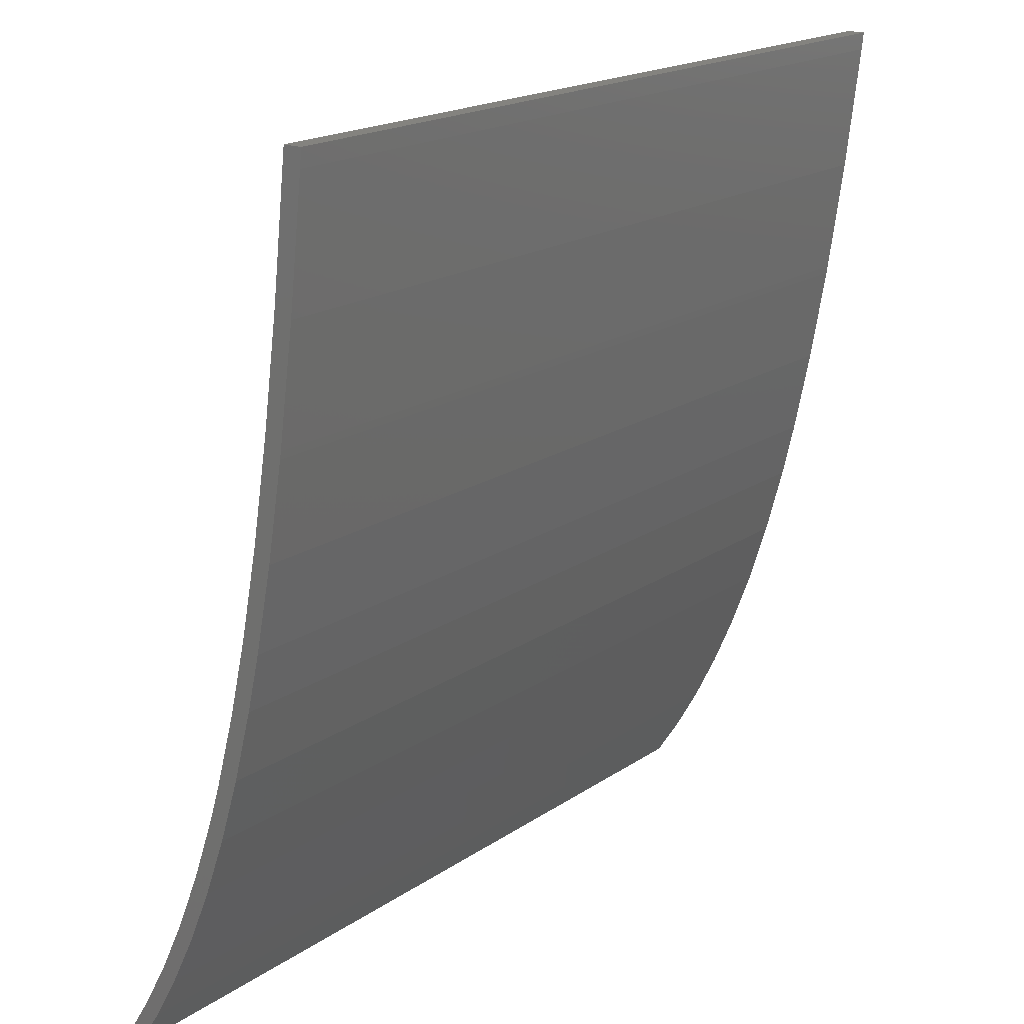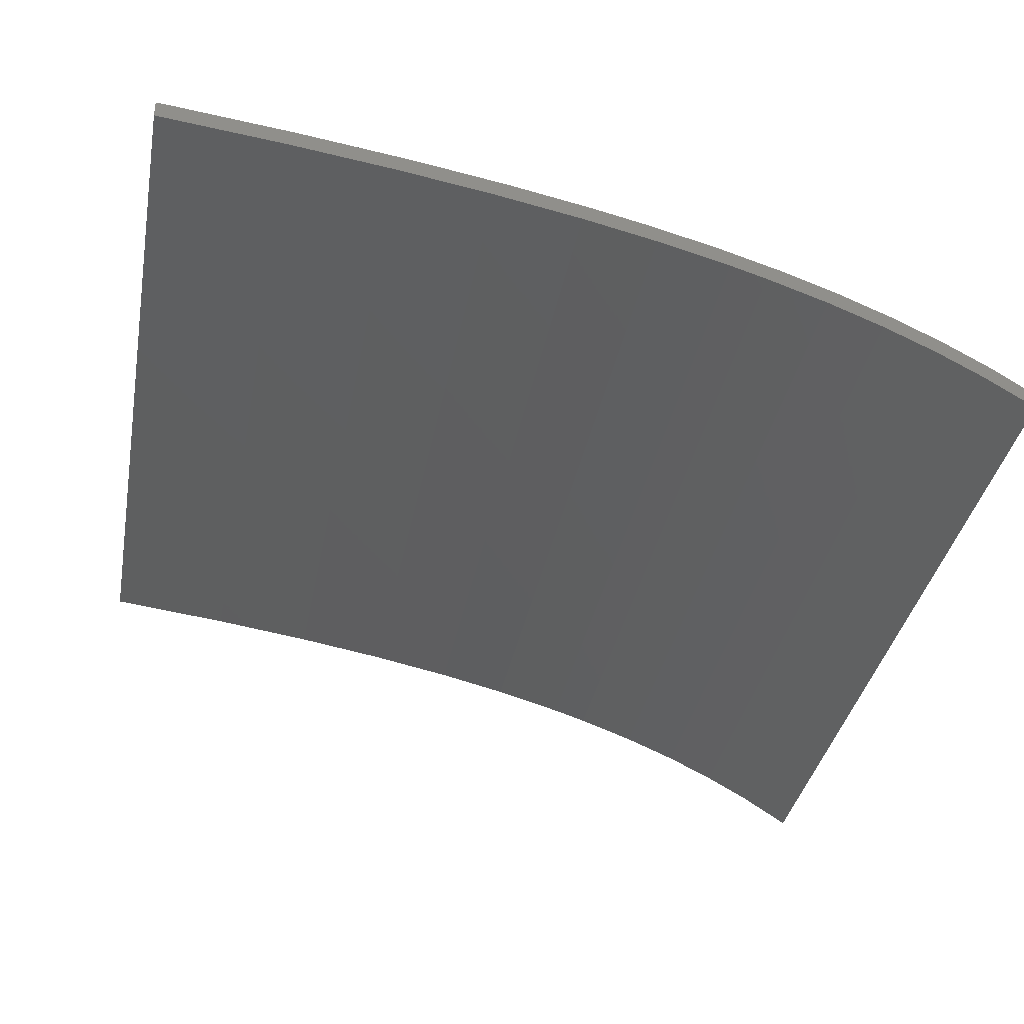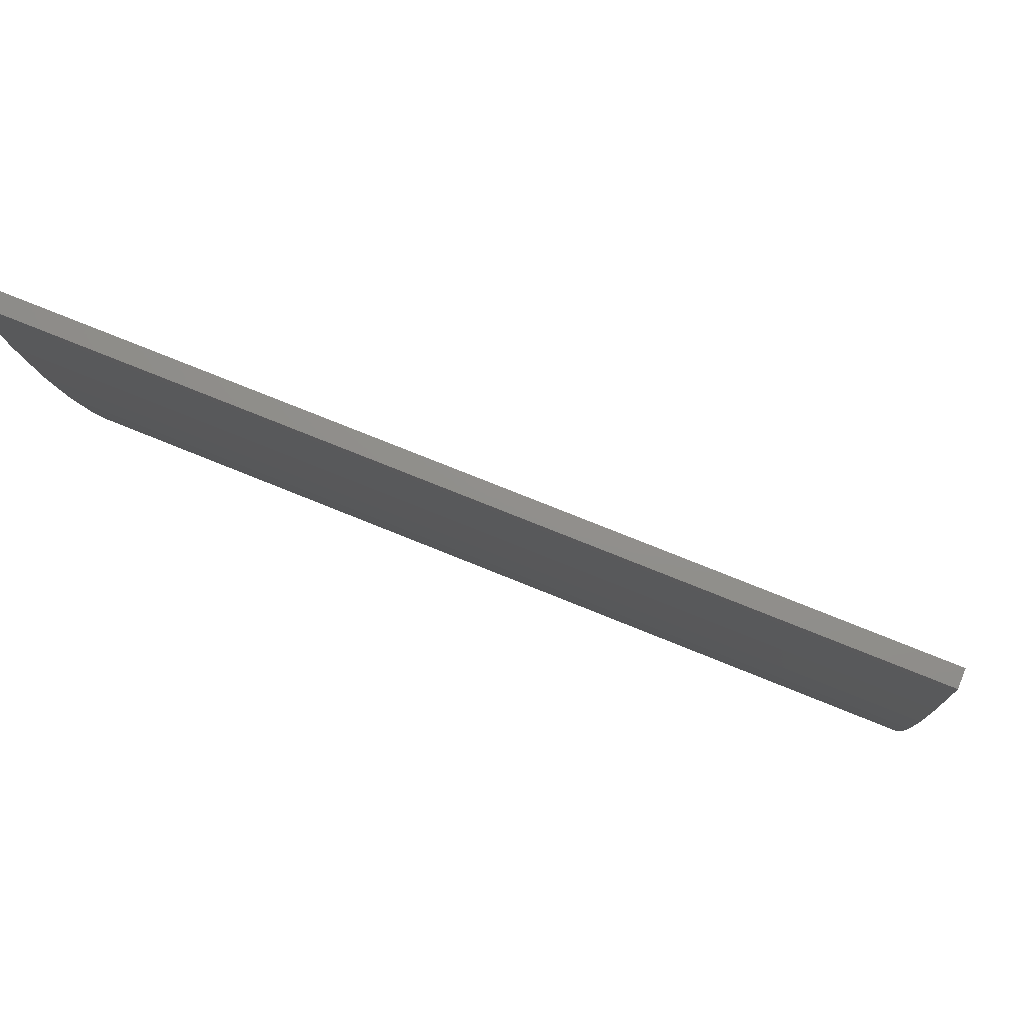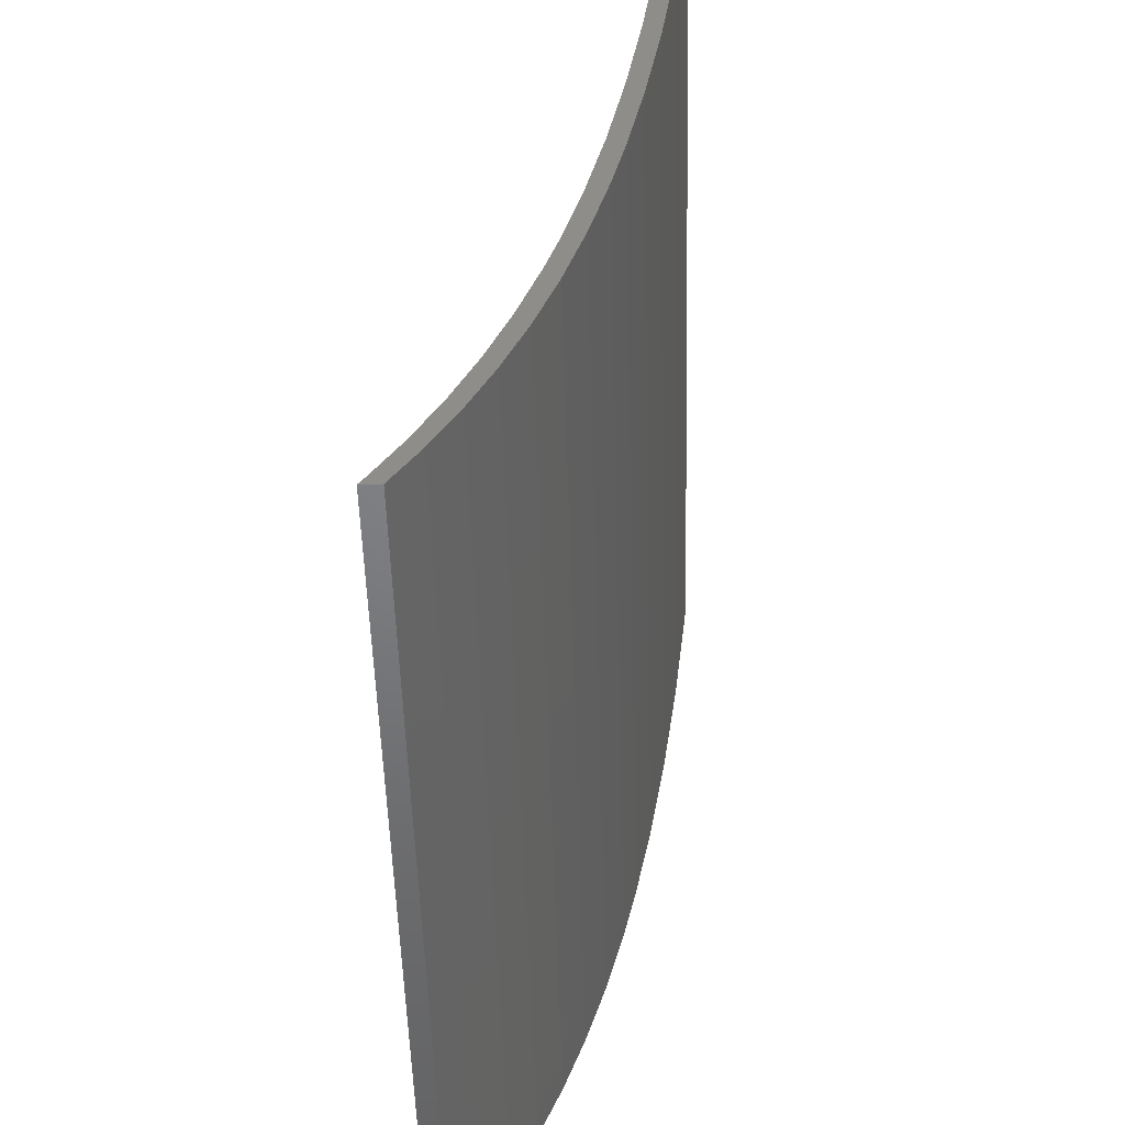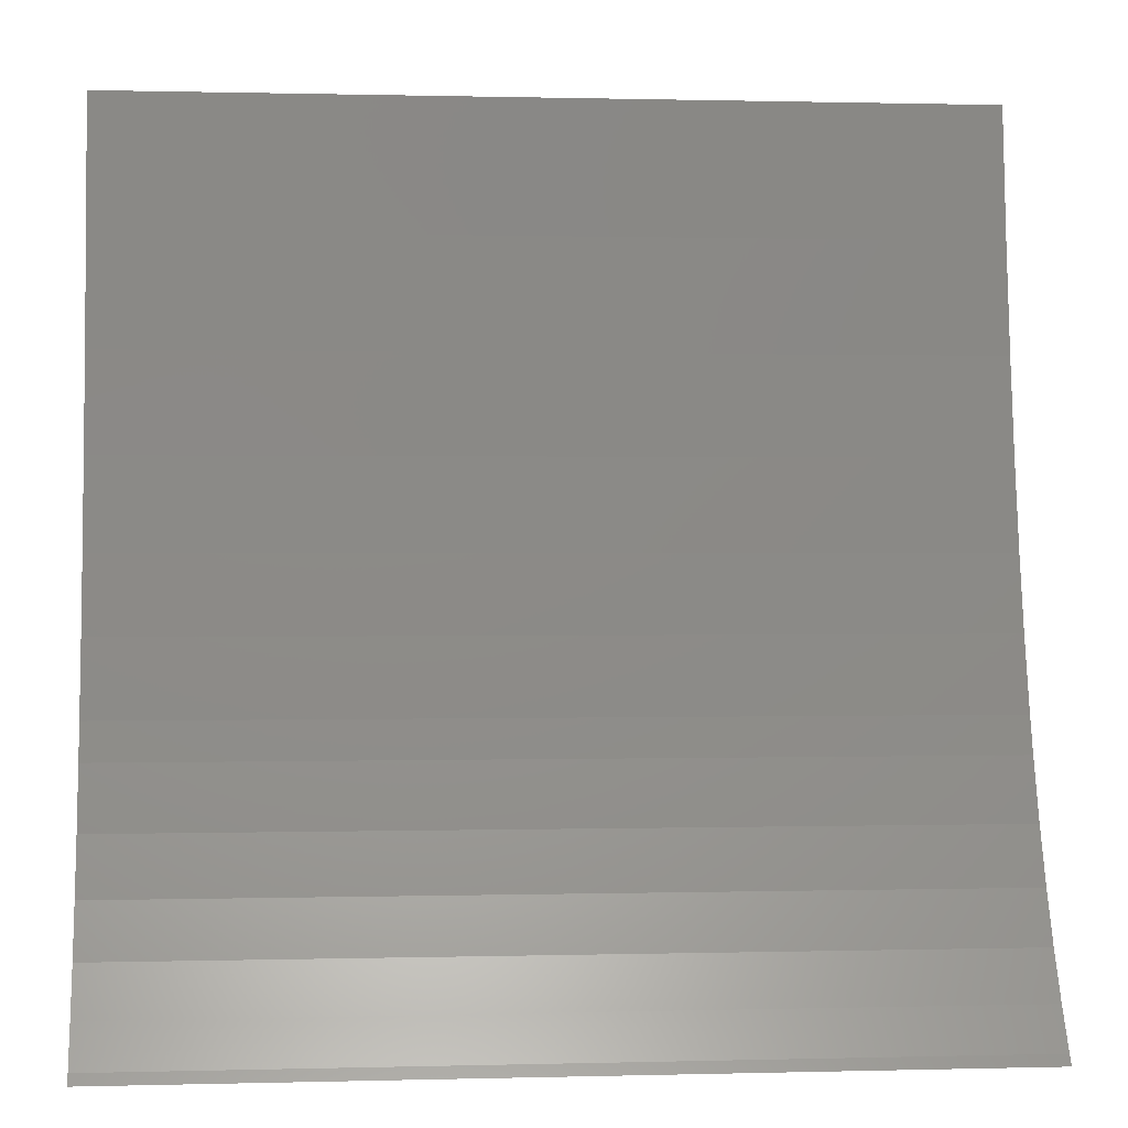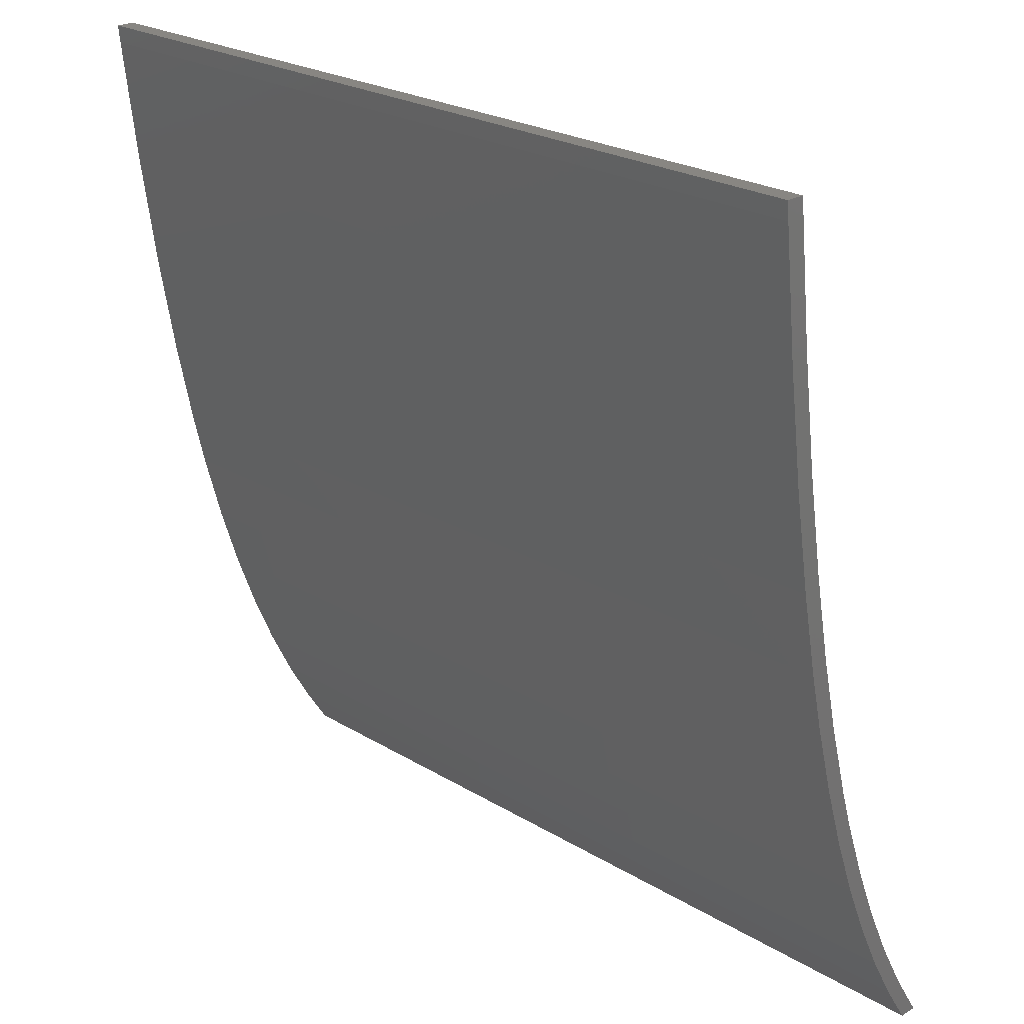
<metadata>
{"format":"stl","ext":"stl","renderer":"f3d","projection":"perspective","resolution":1024,"background":"white","views":[{"elev":18.4,"azim":-52.3,"up":"+Y"},{"elev":-36.4,"azim":-100.6,"up":"+Z"},{"elev":72.7,"azim":22.3,"up":"+Y"},{"elev":-50.5,"azim":-88.5,"up":"+Y"},{"elev":0.6,"azim":174.3,"up":"+Y"},{"elev":23.7,"azim":45.3,"up":"+Y"}]}
</metadata>
<code>
# stl→obj: 58 verts, 112 faces
v 6.995 0.4131 3.774
v 6.995 0.4077 3.771
v 6.995 0.4077 3.781
v 6.995 0.4345 3.788
v 6.995 0.4297 3.795
v 6.995 0.4596 3.802
v 6.995 0.4538 3.809
v 6.995 0.487 3.815
v 6.995 0.4806 3.822
v 6.995 0.5169 3.827
v 6.995 0.5098 3.834
v 6.995 0.55 3.839
v 6.995 0.5418 3.846
v 6.995 0.5697 3.845
v 6.995 0.5764 3.857
v 6.995 0.6098 3.856
v 6.995 0.6144 3.867
v 6.995 0.6507 3.865
v 6.995 0.6448 3.874
v 6.995 0.6991 3.875
v 6.995 0.6908 3.883
v 6.995 0.7519 3.884
v 6.995 0.7422 3.892
v 6.995 0.7462 3.893
v 6.995 0.8117 3.892
v 6.995 0.8071 3.901
v 6.995 0.8832 3.9
v 6.995 0.8738 3.909
v 6.995 0.8832 3.91
v 7.465 0.8832 3.9
v 7.465 0.8832 3.91
v 7.465 0.8117 3.892
v 7.465 0.7519 3.884
v 7.465 0.6991 3.875
v 7.465 0.6507 3.865
v 7.465 0.6098 3.856
v 7.465 0.5697 3.845
v 7.465 0.55 3.839
v 7.465 0.5169 3.827
v 7.465 0.487 3.815
v 7.465 0.4596 3.802
v 7.465 0.4345 3.788
v 7.465 0.4131 3.774
v 7.465 0.4077 3.771
v 7.465 0.4077 3.781
v 7.465 0.4297 3.795
v 7.465 0.4538 3.809
v 7.465 0.4806 3.822
v 7.465 0.5098 3.834
v 7.465 0.5418 3.846
v 7.465 0.5764 3.857
v 7.465 0.6144 3.867
v 7.465 0.6448 3.874
v 7.465 0.6908 3.883
v 7.465 0.7422 3.892
v 7.465 0.7462 3.893
v 7.465 0.8071 3.901
v 7.465 0.8738 3.909
f 1 2 3
f 1 3 4
f 4 3 5
f 4 5 6
f 6 5 7
f 6 7 8
f 8 7 9
f 8 9 10
f 10 9 11
f 10 11 12
f 12 11 13
f 12 13 14
f 14 13 15
f 14 15 16
f 16 15 17
f 16 17 18
f 18 17 19
f 18 19 20
f 20 19 21
f 20 21 22
f 21 23 22
f 22 23 24
f 22 24 25
f 25 24 26
f 25 26 27
f 27 26 28
f 27 28 29
f 27 29 30
f 30 29 31
f 27 30 32
f 27 32 25
f 25 32 33
f 25 33 22
f 22 33 34
f 22 34 20
f 20 34 35
f 20 35 18
f 18 35 36
f 18 36 16
f 16 36 37
f 16 37 14
f 14 37 38
f 14 38 12
f 12 38 39
f 12 39 10
f 10 39 40
f 10 40 8
f 8 40 41
f 8 41 6
f 6 41 42
f 6 42 4
f 4 42 43
f 4 43 1
f 1 43 44
f 1 44 2
f 3 2 45
f 45 2 44
f 3 45 46
f 3 46 5
f 5 46 47
f 5 47 7
f 7 47 48
f 7 48 9
f 9 48 49
f 9 49 11
f 11 49 50
f 11 50 13
f 13 50 51
f 13 51 15
f 15 51 52
f 15 52 17
f 17 52 53
f 17 53 19
f 19 53 54
f 19 54 21
f 21 54 55
f 21 55 23
f 23 55 56
f 23 56 24
f 24 56 57
f 24 57 26
f 26 57 58
f 26 58 28
f 28 58 31
f 28 31 29
f 45 44 43
f 45 43 46
f 46 43 42
f 46 42 47
f 47 42 41
f 47 41 48
f 48 41 40
f 48 40 49
f 49 40 39
f 49 39 50
f 50 39 38
f 50 38 51
f 51 38 37
f 51 37 52
f 52 37 36
f 52 36 53
f 53 36 35
f 53 35 54
f 54 35 34
f 54 34 55
f 55 34 33
f 55 33 56
f 56 33 57
f 57 33 32
f 57 32 58
f 58 32 30
f 58 30 31

</code>
